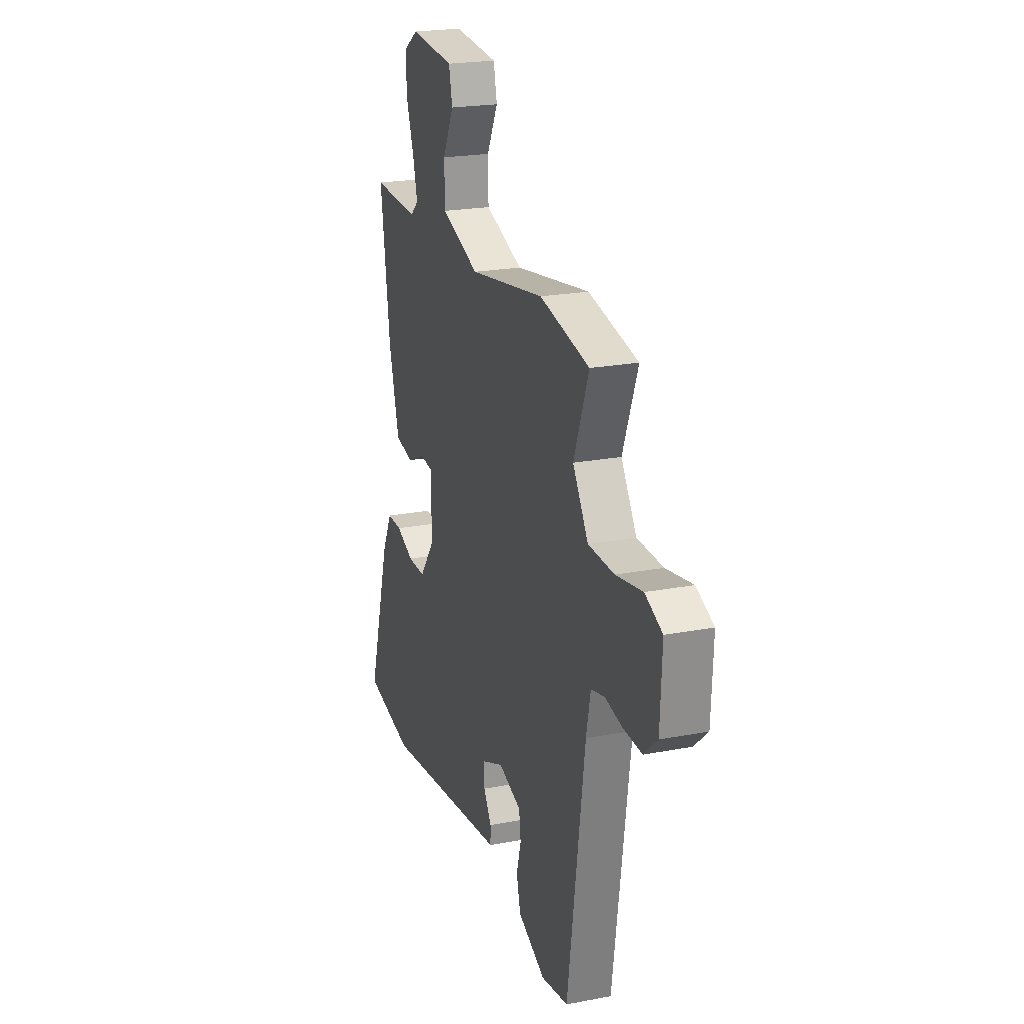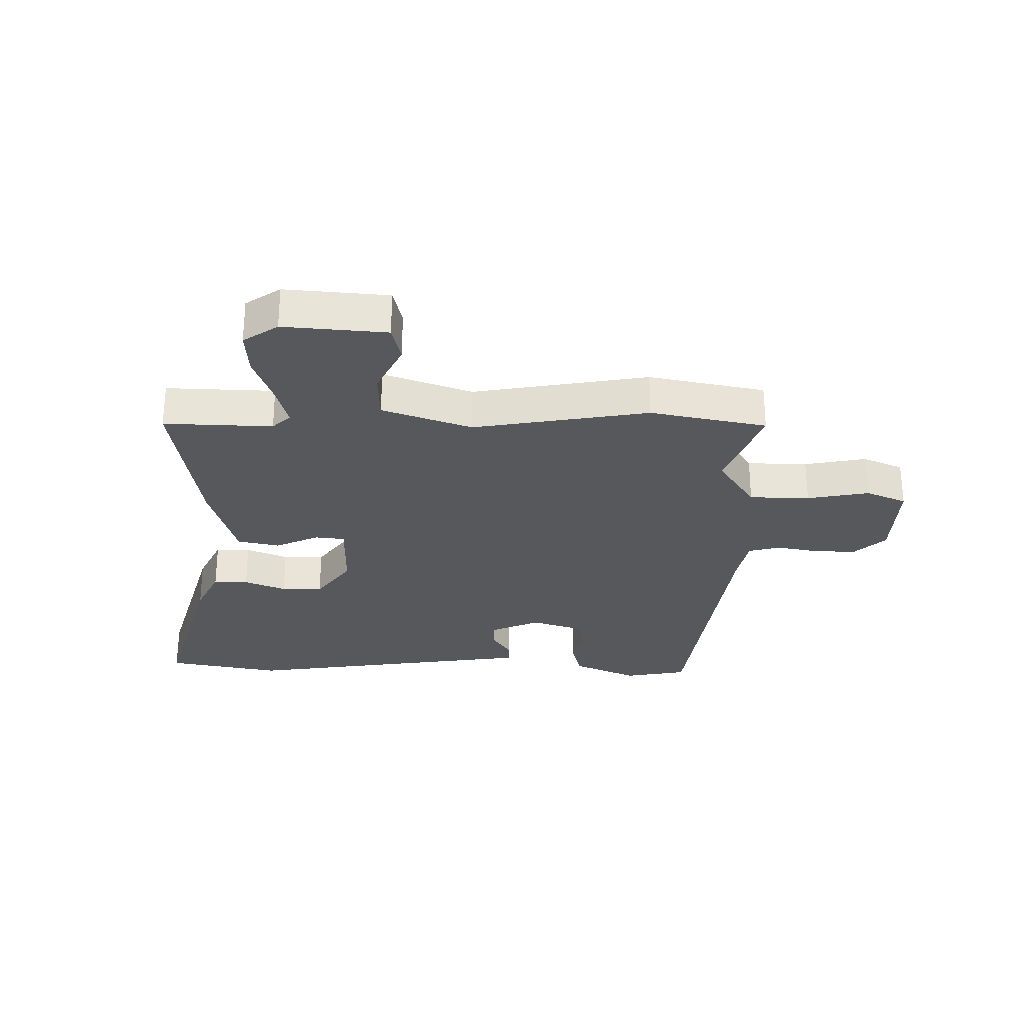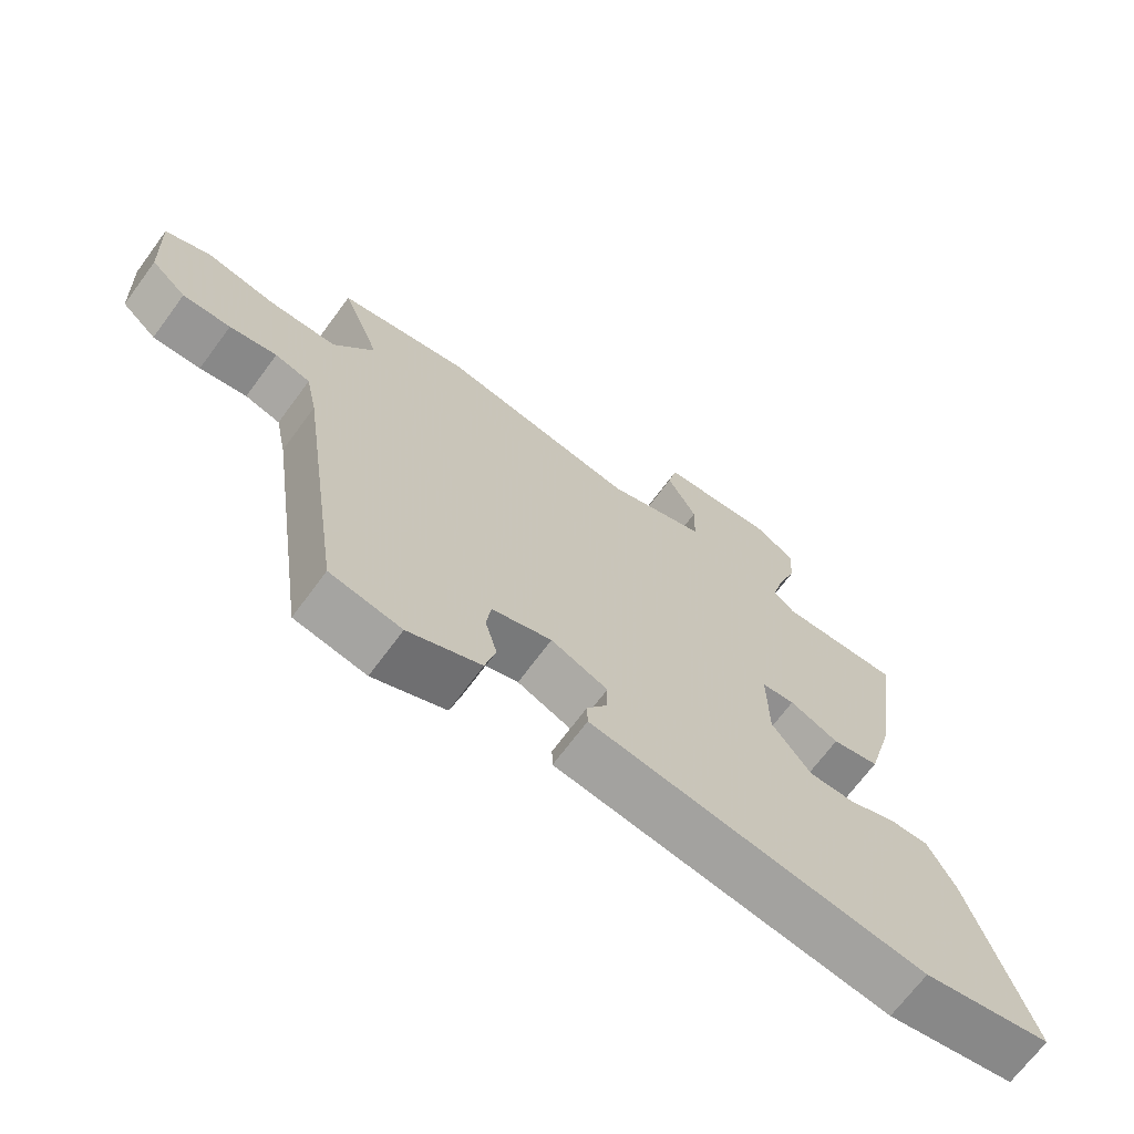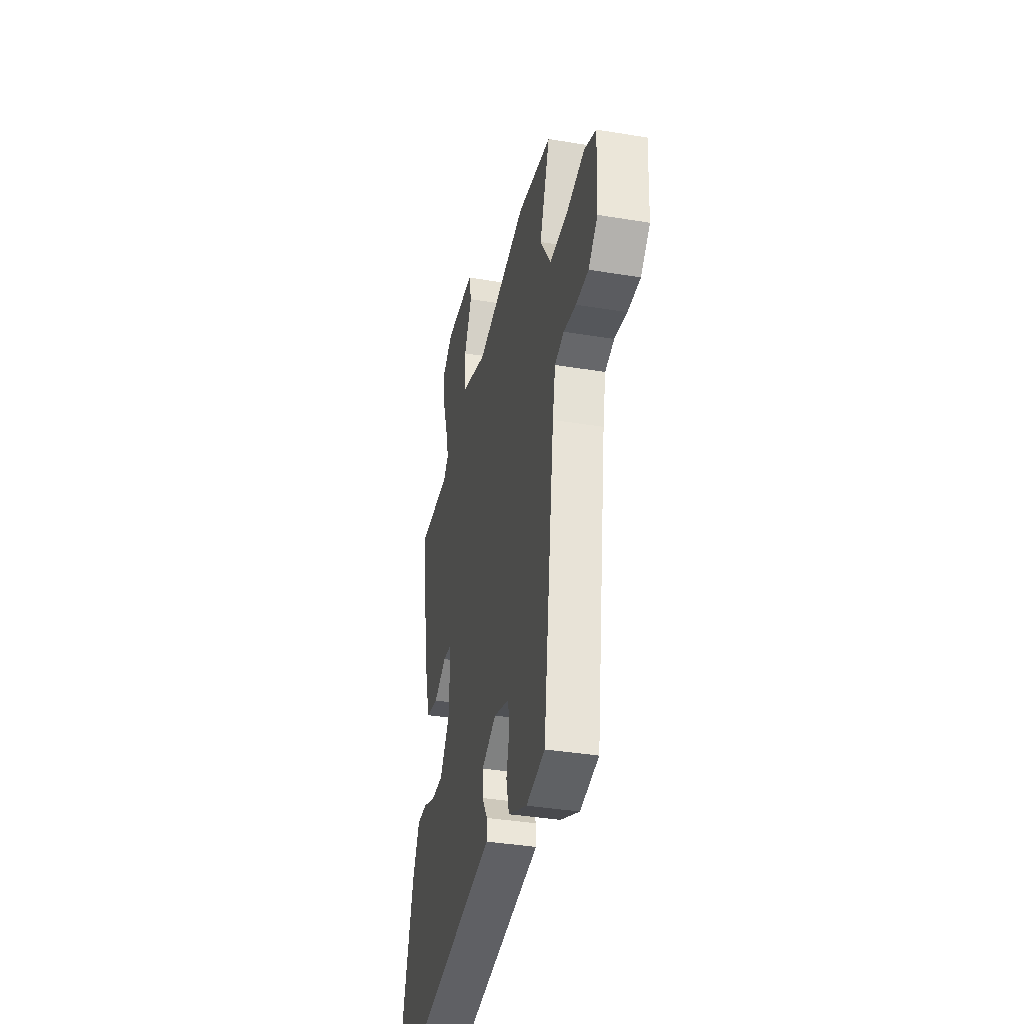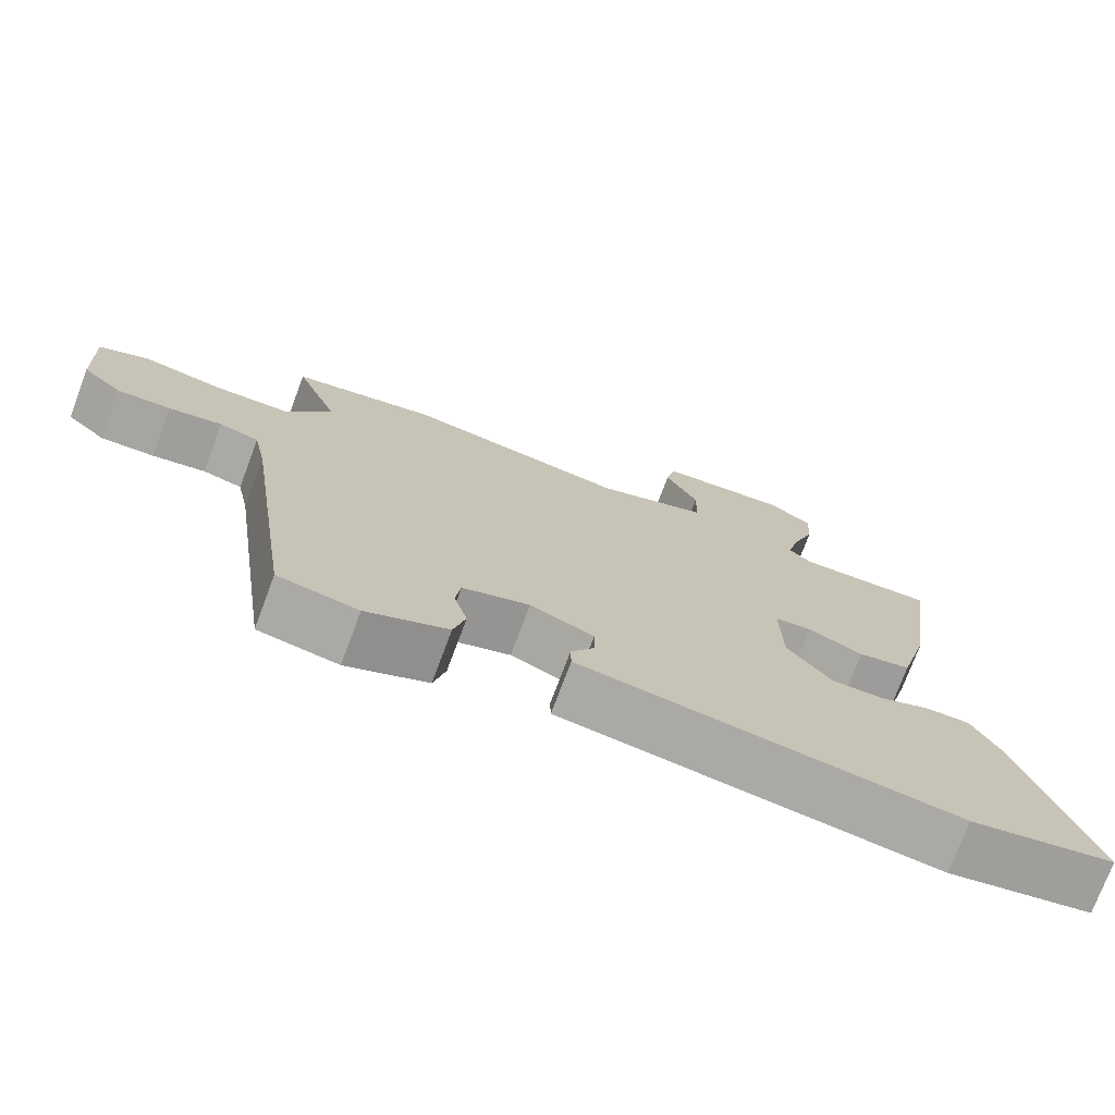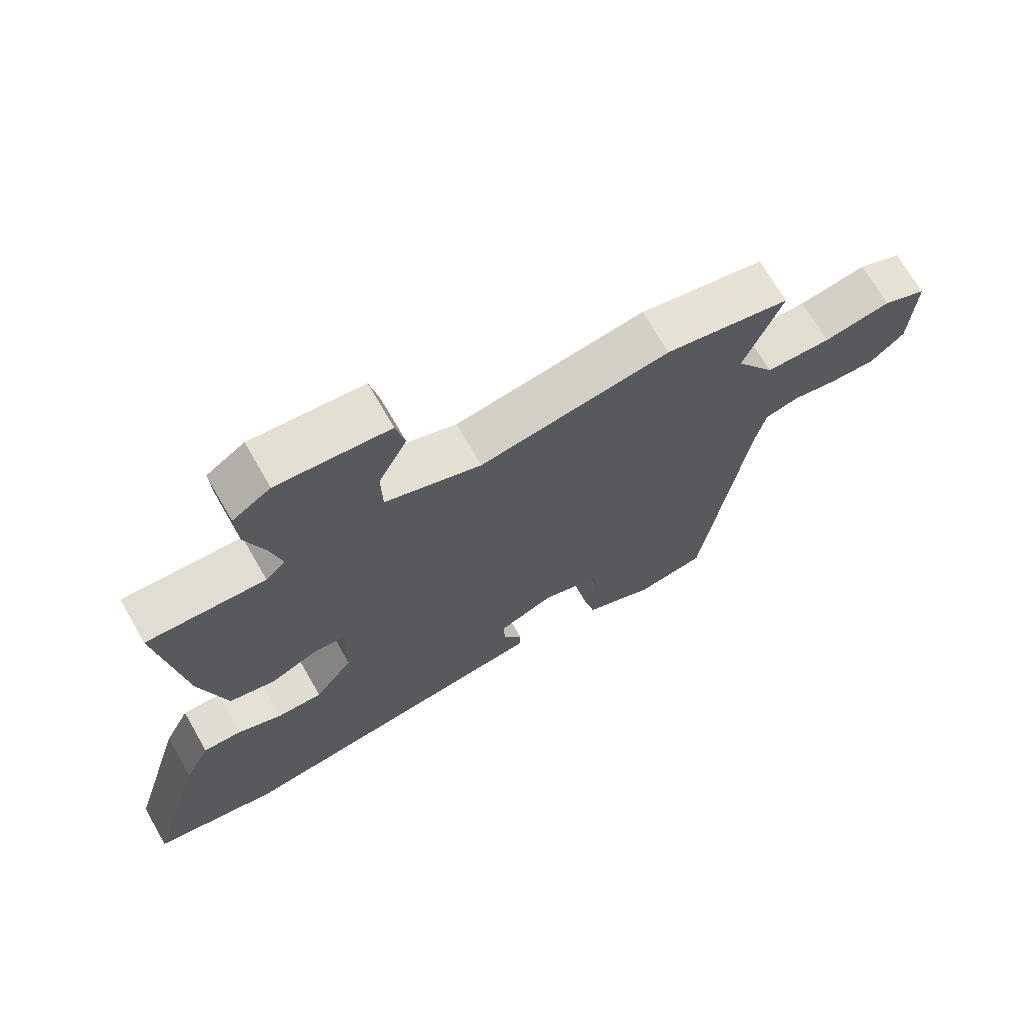
<metadata>
{"format":"obj","ext":"obj","renderer":"f3d","projection":"perspective","resolution":1024,"background":"white","views":[{"elev":22.0,"azim":71.5,"up":"+Z"},{"elev":-28.4,"azim":-0.2,"up":"+Y"},{"elev":-69.1,"azim":143.5,"up":"+Z"},{"elev":-37.4,"azim":78.0,"up":"+Z"},{"elev":-74.5,"azim":159.5,"up":"+Z"},{"elev":69.9,"azim":-29.9,"up":"+Z"}]}
</metadata>
<code>
v 0.453 0.07 -0.522
v 0.346 0.07 -0.541
v 0.237 0.07 -0.491
v 0.221 0.07 -0.427
v 0.239 0.07 -0.362
v 0.232 0.07 -0.308
v 0.142 0.07 -0.277
v 0.057 0.07 -0.313
v 0.058 0.07 -0.362
v 0.089 0.07 -0.412
v 0.088 0.07 -0.449
v -0.002 0.07 -0.461
v -0.415 0.07 -0.517
v -0.609 0.07 -0.478
v -0.52 0.07 -0.177
v -0.48 0.07 -0.096
v -0.421 0.07 -0.097
v -0.351 0.07 -0.126
v -0.281 0.07 -0.127
v -0.222 0.07 -0.047
v -0.22 0.07 0.084
v -0.27 0.07 0.09
v -0.344 0.07 0.057
v -0.415 0.07 0.073
v -0.456 0.07 0.224
v -0.494 0.07 0.499
v -0.31 0.07 0.491
v -0.279 0.07 0.52
v -0.297 0.07 0.591
v -0.327 0.07 0.677
v -0.331 0.07 0.753
v -0.272 0.07 0.792
v -0.098 0.07 0.776
v -0.084 0.07 0.713
v -0.128 0.07 0.627
v -0.126 0.07 0.544
v 0.024 0.07 0.489
v 0.321 0.07 0.537
v 0.517 0.07 0.496
v 0.458 0.07 0.342
v 0.519 0.07 0.247
v 0.621 0.07 0.244
v 0.726 0.07 0.263
v 0.794 0.07 0.233
v 0.787 0.07 0.083
v 0.734 0.07 0.035
v 0.662 0.07 0.038
v 0.591 0.07 0.052
v 0.538 0.07 0.038
v 0.521 0.07 -0.045
v 0.453 0 -0.522
v 0.346 0 -0.541
v 0.237 0 -0.491
v 0.221 0 -0.427
v 0.239 0 -0.362
v 0.232 0 -0.308
v 0.142 0 -0.277
v 0.057 0 -0.313
v 0.058 0 -0.362
v 0.089 0 -0.412
v 0.088 0 -0.449
v -0.002 0 -0.461
v -0.415 0 -0.517
v -0.609 0 -0.478
v -0.52 0 -0.177
v -0.48 0 -0.096
v -0.421 0 -0.097
v -0.351 0 -0.126
v -0.281 0 -0.127
v -0.222 0 -0.047
v -0.22 0 0.084
v -0.27 0 0.09
v -0.344 0 0.057
v -0.415 0 0.073
v -0.456 0 0.224
v -0.494 0 0.499
v -0.31 0 0.491
v -0.279 0 0.52
v -0.297 0 0.591
v -0.327 0 0.677
v -0.331 0 0.753
v -0.272 0 0.792
v -0.098 0 0.776
v -0.084 0 0.713
v -0.128 0 0.627
v -0.126 0 0.544
v 0.024 0 0.489
v 0.321 0 0.537
v 0.517 0 0.496
v 0.458 0 0.342
v 0.519 0 0.247
v 0.621 0 0.244
v 0.726 0 0.263
v 0.794 0 0.233
v 0.787 0 0.083
v 0.734 0 0.035
v 0.662 0 0.038
v 0.591 0 0.052
v 0.538 0 0.038
v 0.521 0 -0.045
f 46 47 48
f 45 46 48
f 44 45 48
f 43 44 48
f 42 43 48
f 41 42 48 49
f 40 41 49 50
f 37 38 39 40
f 33 34 35
f 32 33 35
f 31 32 35
f 30 31 35
f 29 30 35
f 28 29 35 36
f 27 28 36 37
f 25 26 27
f 24 25 27
f 23 24 27
f 22 23 27
f 27 37 40
f 22 27 40
f 21 22 40
f 16 17 18
f 15 16 18
f 14 15 18
f 13 14 18
f 12 13 18
f 12 18 19
f 11 12 19
f 10 11 19
f 9 10 19
f 8 9 19 20
f 3 4 5
f 2 3 5
f 1 2 5
f 50 1 5
f 40 50 5
f 20 21 40
f 8 20 40
f 7 8 40
f 6 7 40
f 5 6 40
f 98 97 96
f 98 96 95
f 98 95 94
f 98 94 93
f 98 93 92
f 99 98 92 91
f 100 99 91 90
f 90 89 88 87
f 85 84 83
f 85 83 82
f 85 82 81
f 85 81 80
f 85 80 79
f 86 85 79 78
f 87 86 78 77
f 77 76 75
f 77 75 74
f 77 74 73
f 77 73 72
f 90 87 77
f 90 77 72
f 90 72 71
f 68 67 66
f 68 66 65
f 68 65 64
f 68 64 63
f 68 63 62
f 69 68 62
f 69 62 61
f 69 61 60
f 69 60 59
f 70 69 59 58
f 55 54 53
f 55 53 52
f 55 52 51
f 55 51 100
f 55 100 90
f 90 71 70
f 90 70 58
f 90 58 57
f 90 57 56
f 90 56 55
f 1 51 52 2
f 2 52 53 3
f 3 53 54 4
f 4 54 55 5
f 5 55 56 6
f 6 56 57 7
f 7 57 58 8
f 8 58 59 9
f 9 59 60 10
f 10 60 61 11
f 11 61 62 12
f 12 62 63 13
f 13 63 64 14
f 14 64 65 15
f 15 65 66 16
f 16 66 67 17
f 17 67 68 18
f 18 68 69 19
f 19 69 70 20
f 20 70 71 21
f 21 71 72 22
f 22 72 73 23
f 23 73 74 24
f 24 74 75 25
f 25 75 76 26
f 26 76 77 27
f 27 77 78 28
f 28 78 79 29
f 29 79 80 30
f 30 80 81 31
f 31 81 82 32
f 32 82 83 33
f 33 83 84 34
f 34 84 85 35
f 35 85 86 36
f 36 86 87 37
f 37 87 88 38
f 38 88 89 39
f 39 89 90 40
f 40 90 91 41
f 41 91 92 42
f 42 92 93 43
f 43 93 94 44
f 44 94 95 45
f 45 95 96 46
f 46 96 97 47
f 47 97 98 48
f 48 98 99 49
f 49 99 100 50
f 50 100 51 1

</code>
